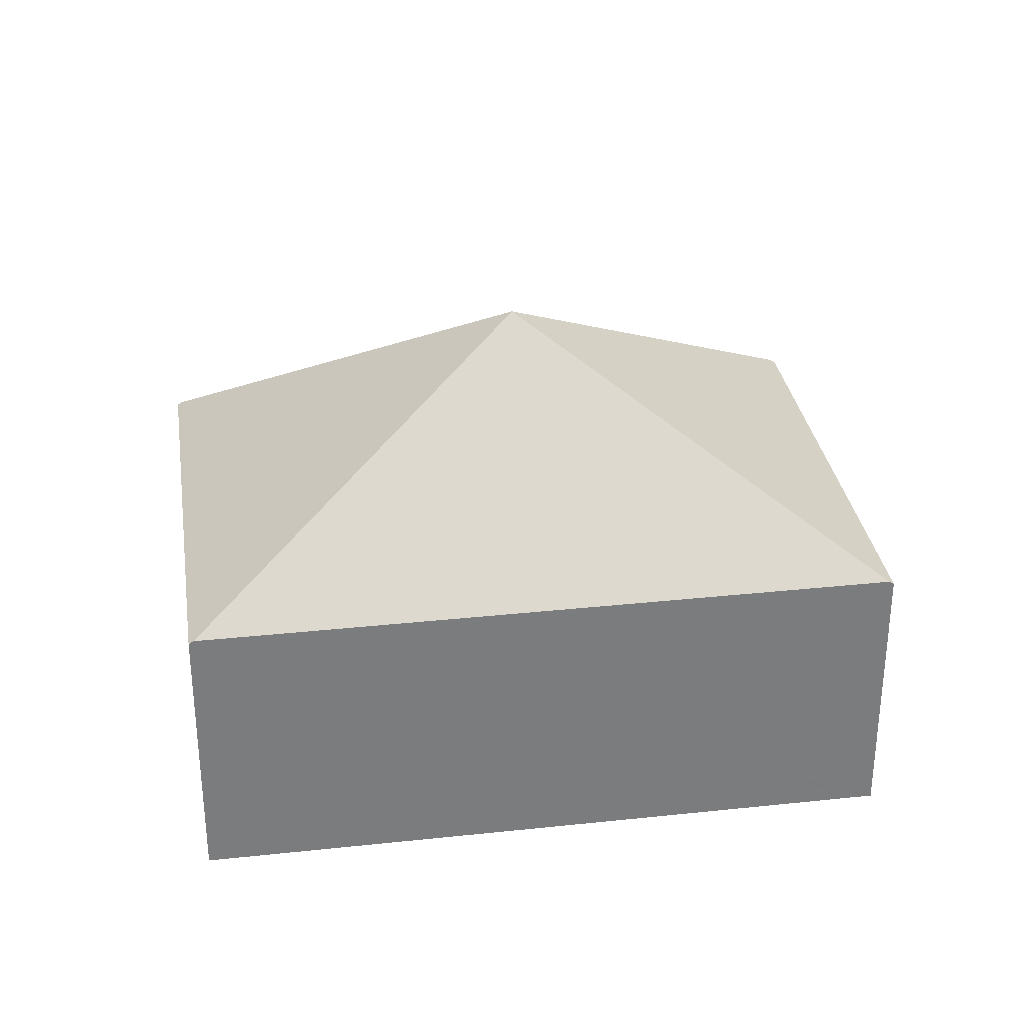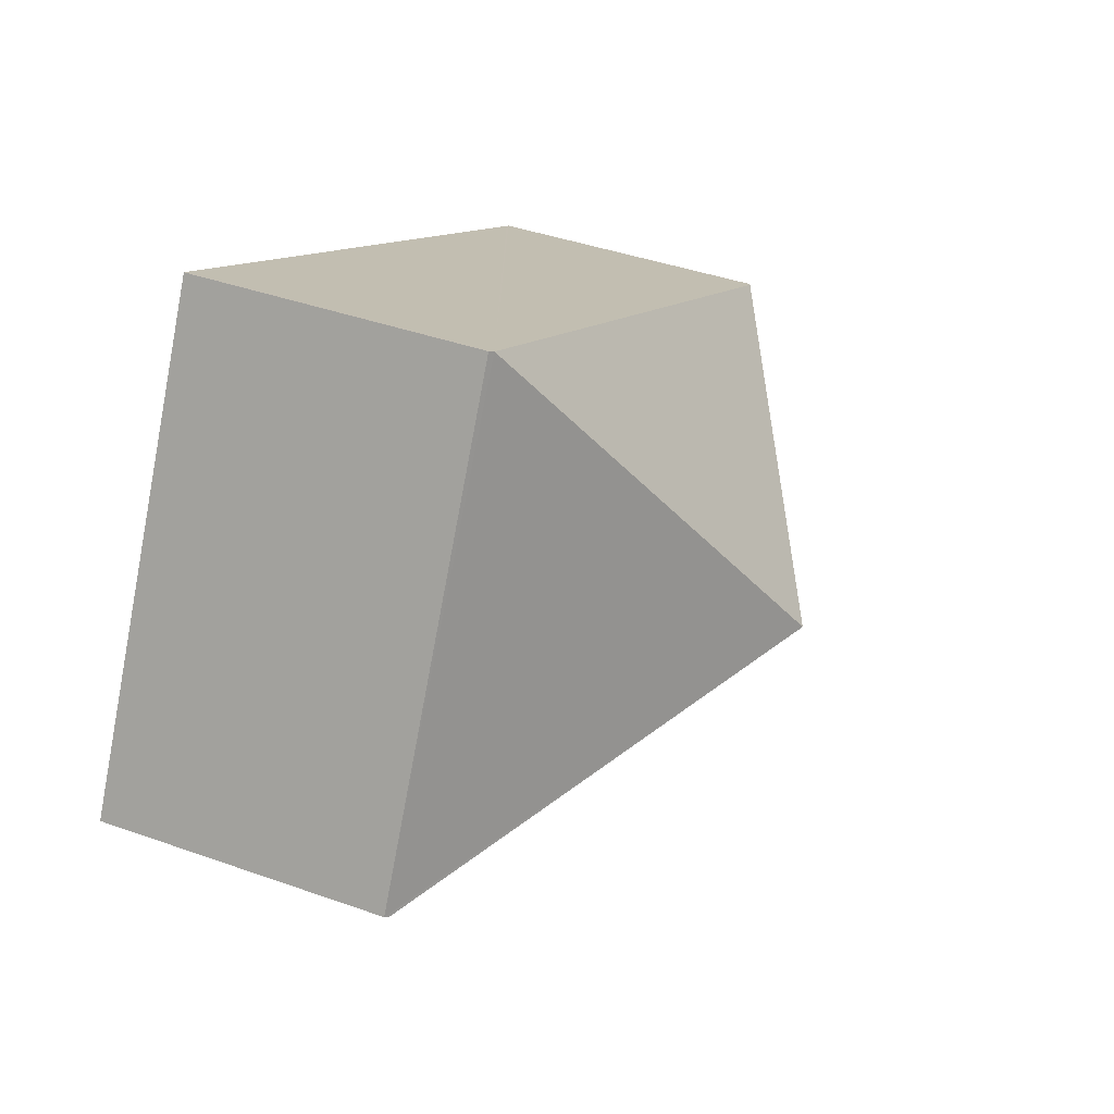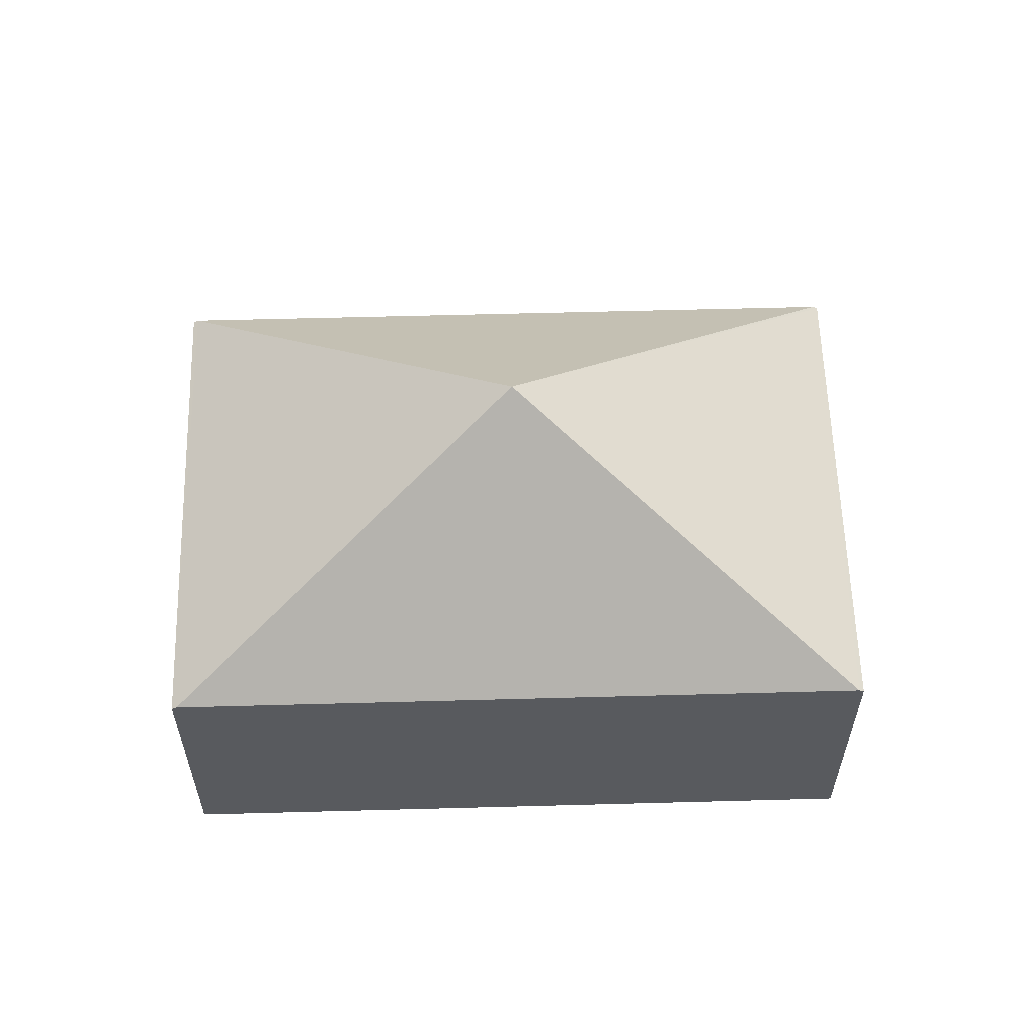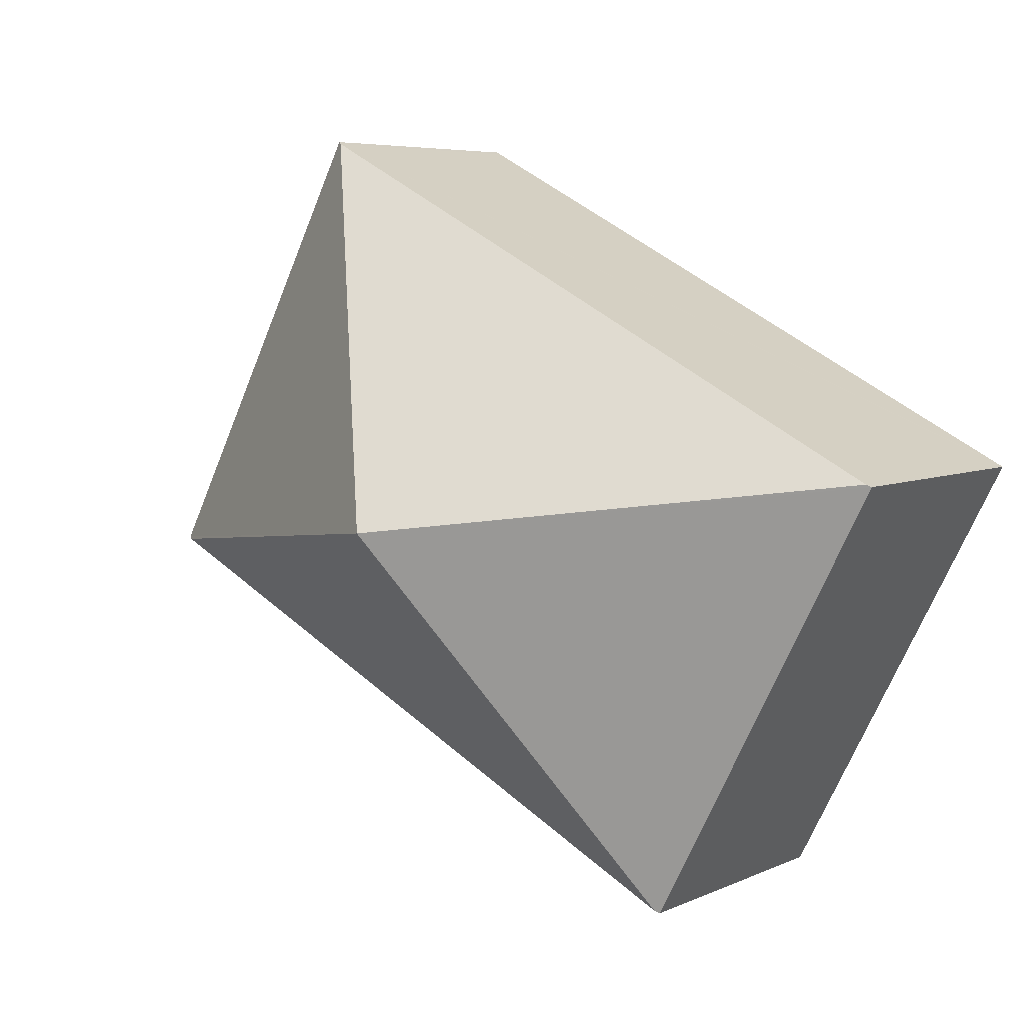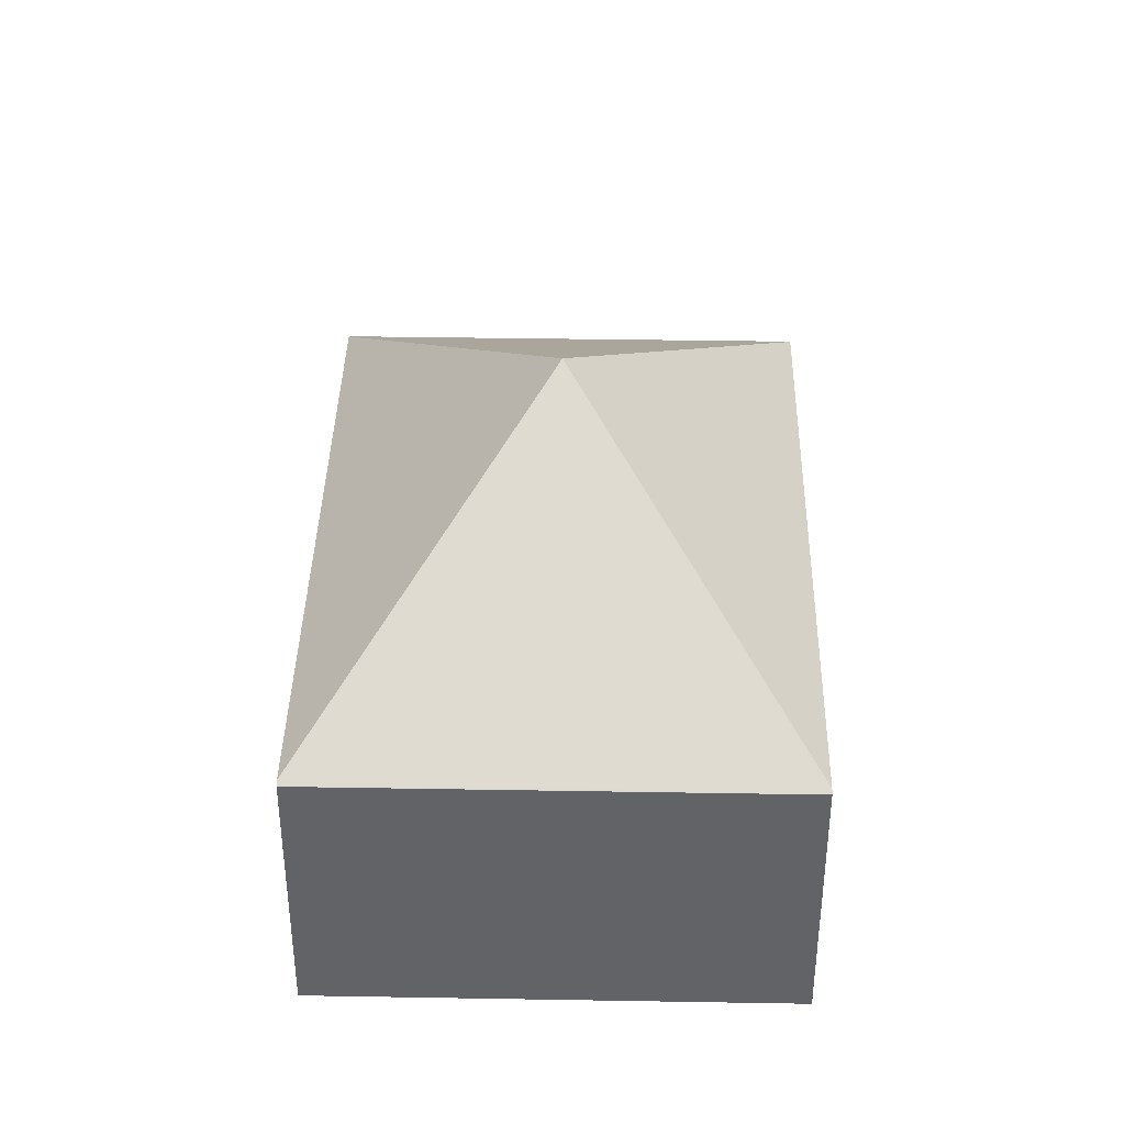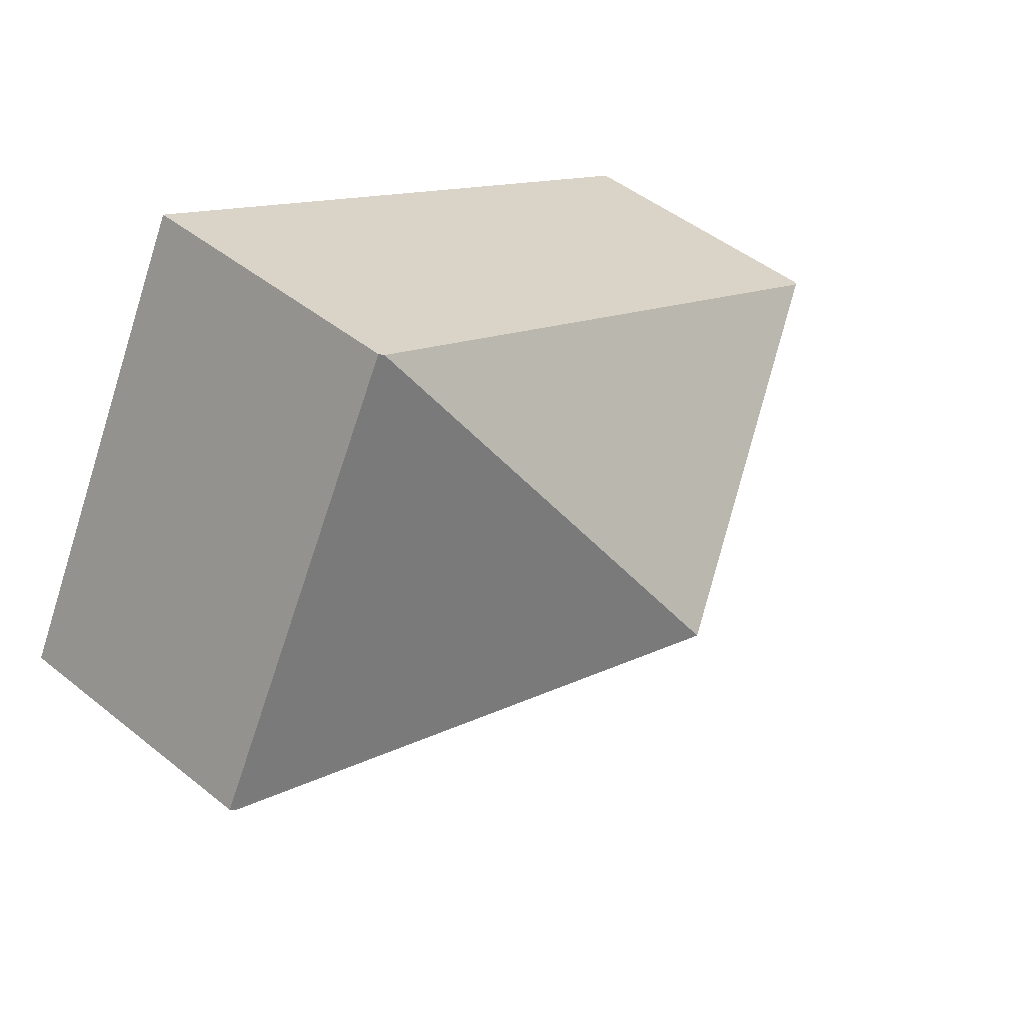
<metadata>
{"format":"obj","ext":"obj","renderer":"f3d","projection":"perspective","resolution":1024,"background":"white","views":[{"elev":31.8,"azim":143.9,"up":"+Y"},{"elev":40.3,"azim":113.7,"up":"+Z"},{"elev":59.2,"azim":-29.1,"up":"+Y"},{"elev":5.9,"azim":-143.4,"up":"+Z"},{"elev":38.9,"azim":63.7,"up":"+Y"},{"elev":46.9,"azim":132.4,"up":"+Z"}]}
</metadata>
<code>
v  7.738 2.489 -0.93
v  5.666 2.516 2.952
v  5.705 2.489 2.972
v  3.869 4.429 -0.465
v  7.699 2.516 -0.95
v  0.04 2.516 0.021
v  2.072 2.516 -3.881
v  0 2.489 1.524e-16
v  2.032 2.489 -3.902
v  2.032 2.389e-16 -3.902
v  2.072 2.376e-16 -3.881
v  7.699 5.817e-17 -0.95
v  7.738 5.695e-17 -0.93
v  0 0 0
v  0.04 -1.286e-18 0.021
v  5.666 -1.808e-16 2.952
v  5.705 -1.82e-16 2.972
g defaultobject
f 1 2 3
f 2 1 4
f 4 1 5
f 6 2 4
f 5 7 4
f 8 7 9
f 7 8 4
f 4 8 6
f 7 10 9
f 10 7 5
f 10 5 11
f 11 5 12
f 12 5 1
f 12 1 13
f 10 8 9
f 8 10 14
f 14 6 8
f 6 14 2
f 2 14 15
f 2 15 16
f 2 16 3
f 3 16 17
f 17 1 3
f 1 17 13
f 11 14 10
f 14 11 12
f 14 12 15
f 15 12 16
f 16 12 13
f 16 13 17

</code>
